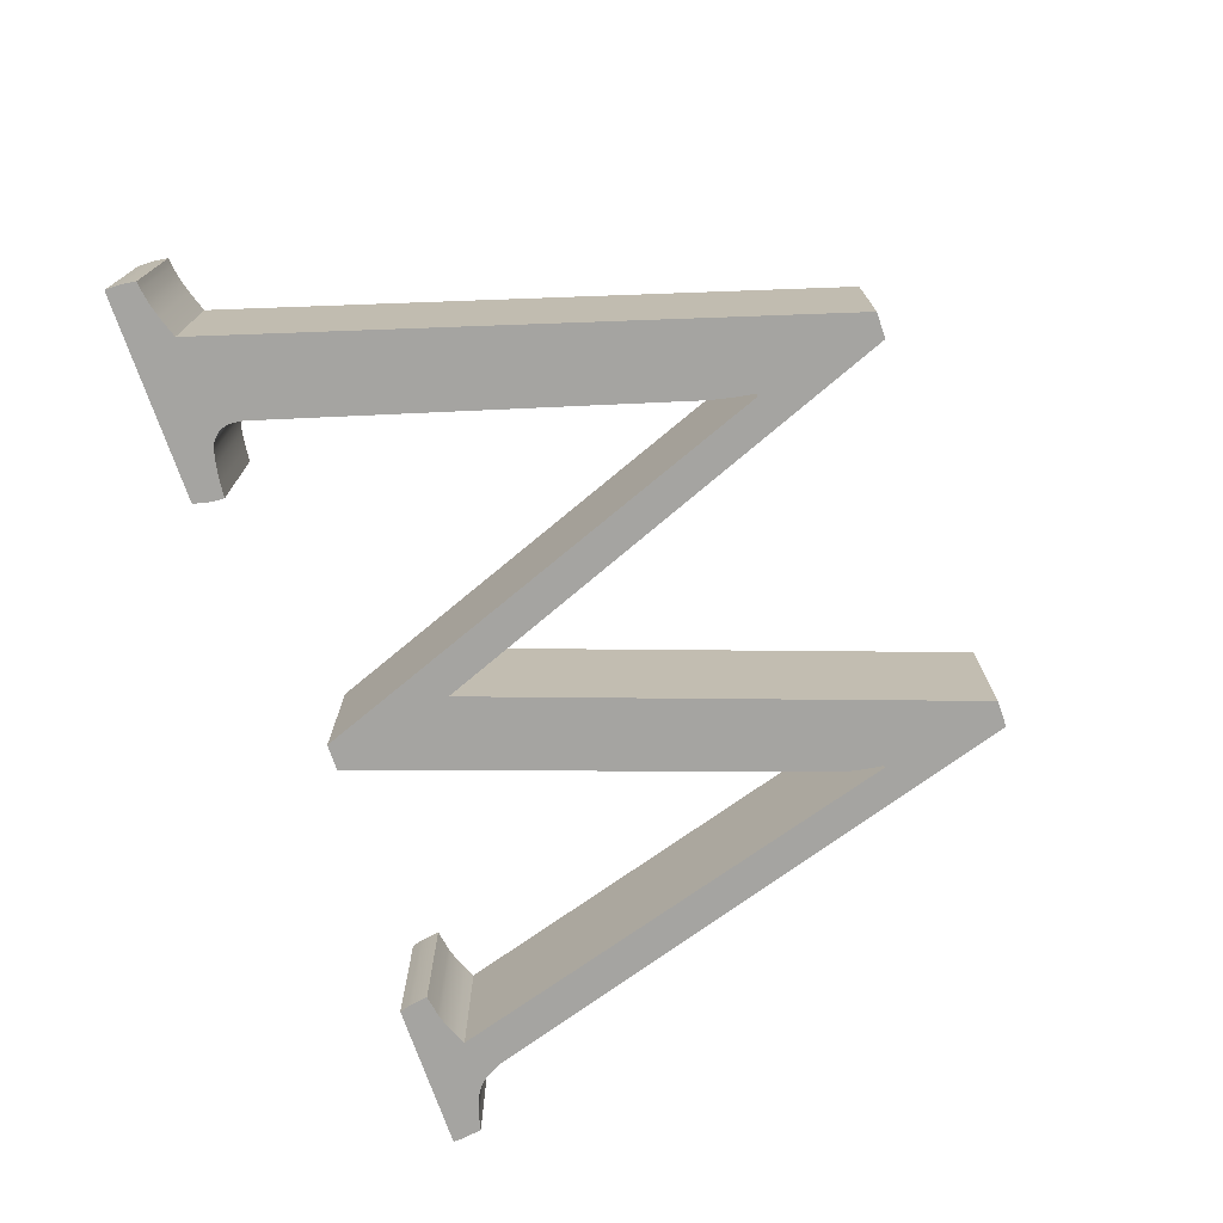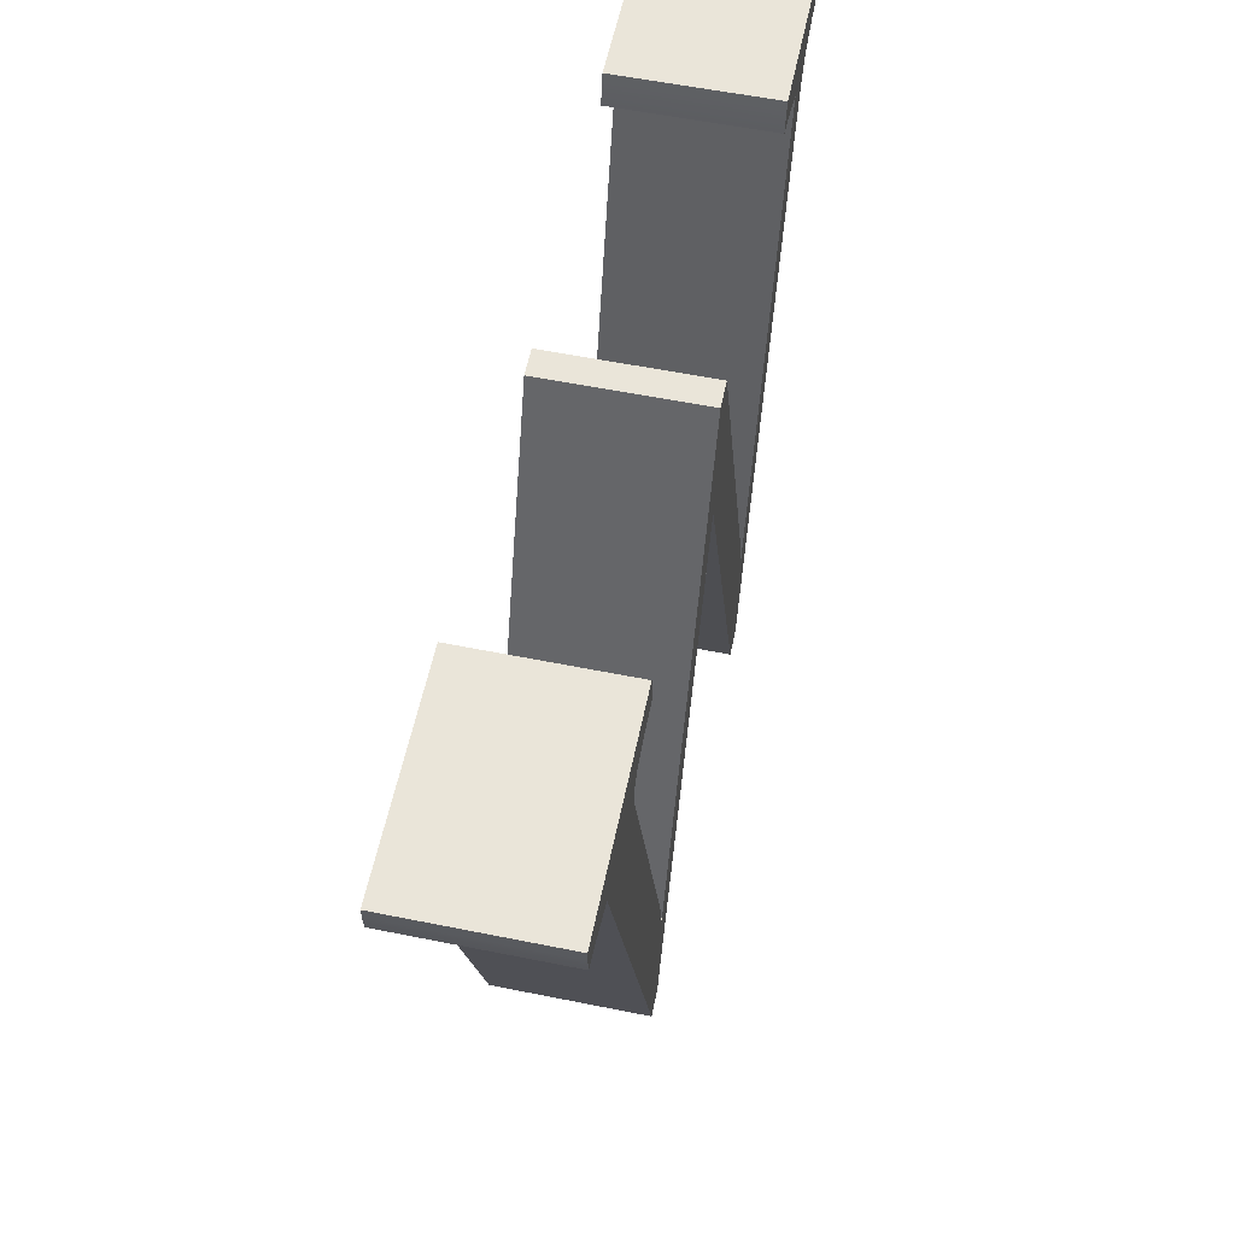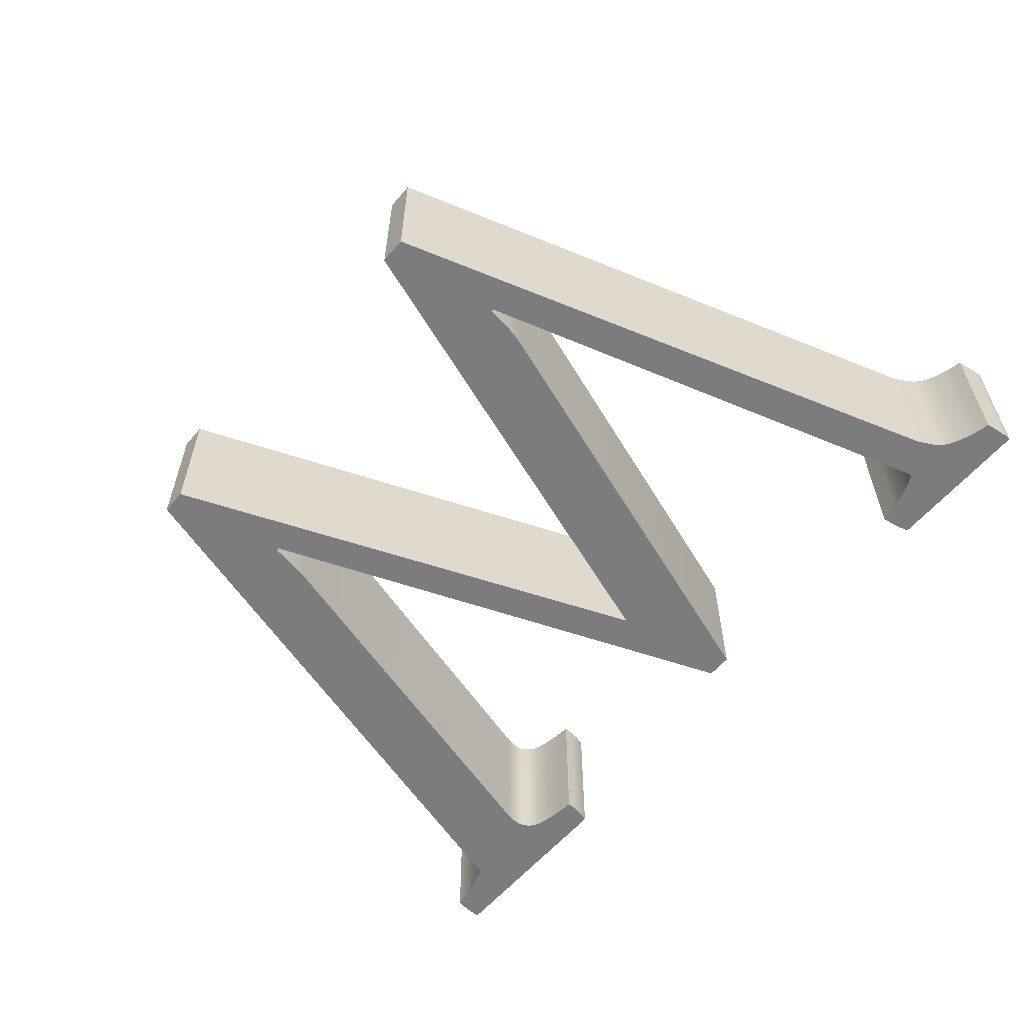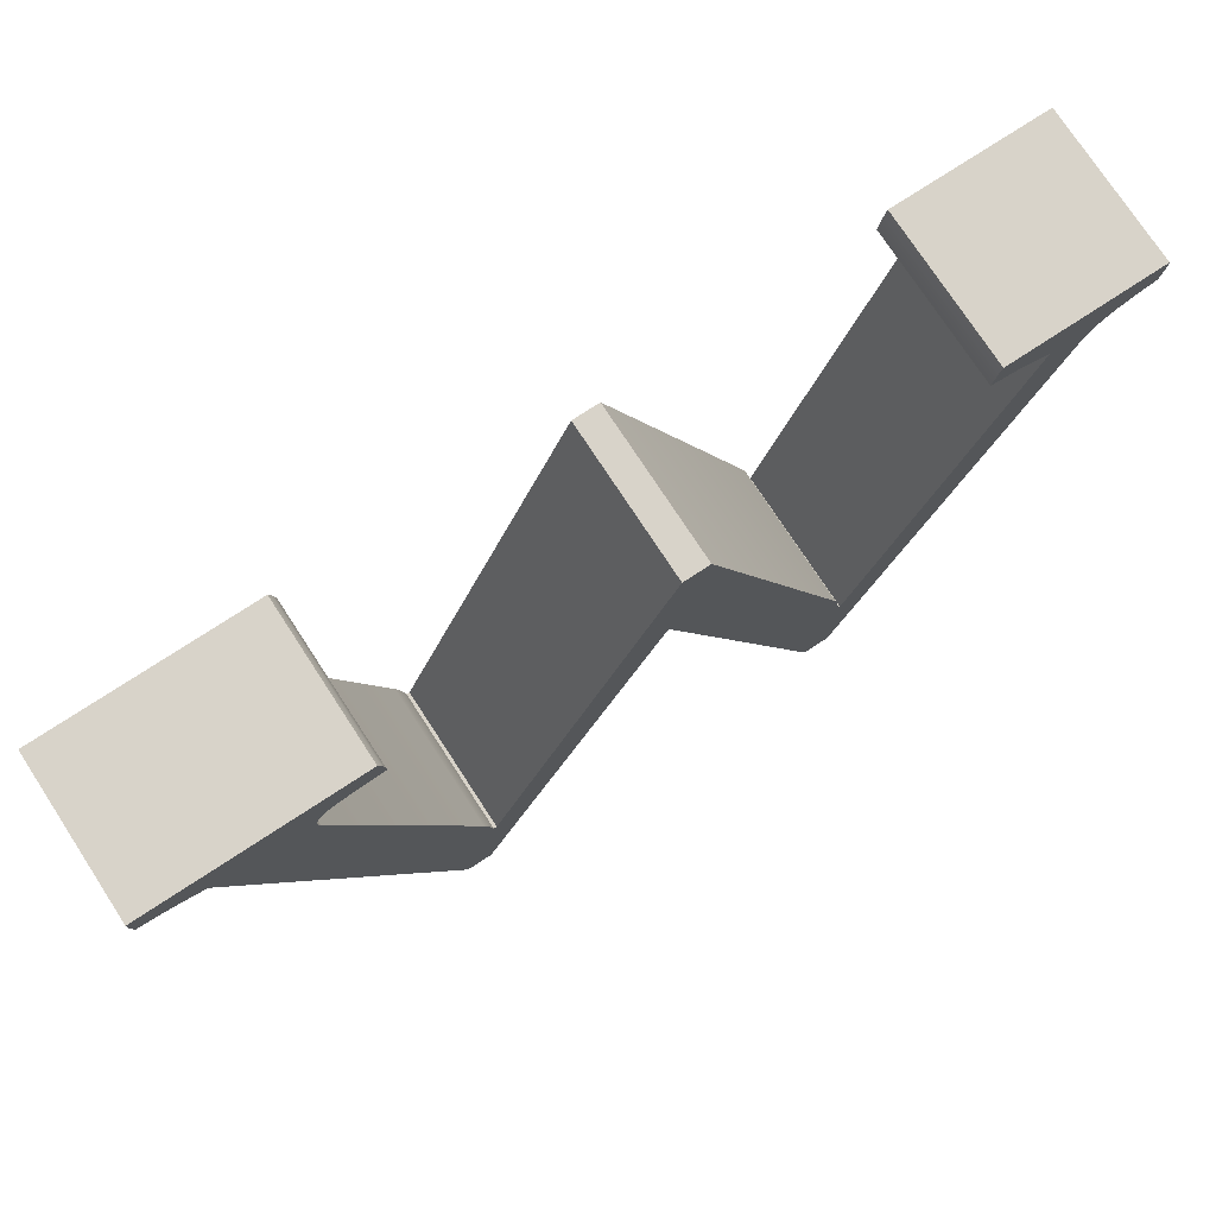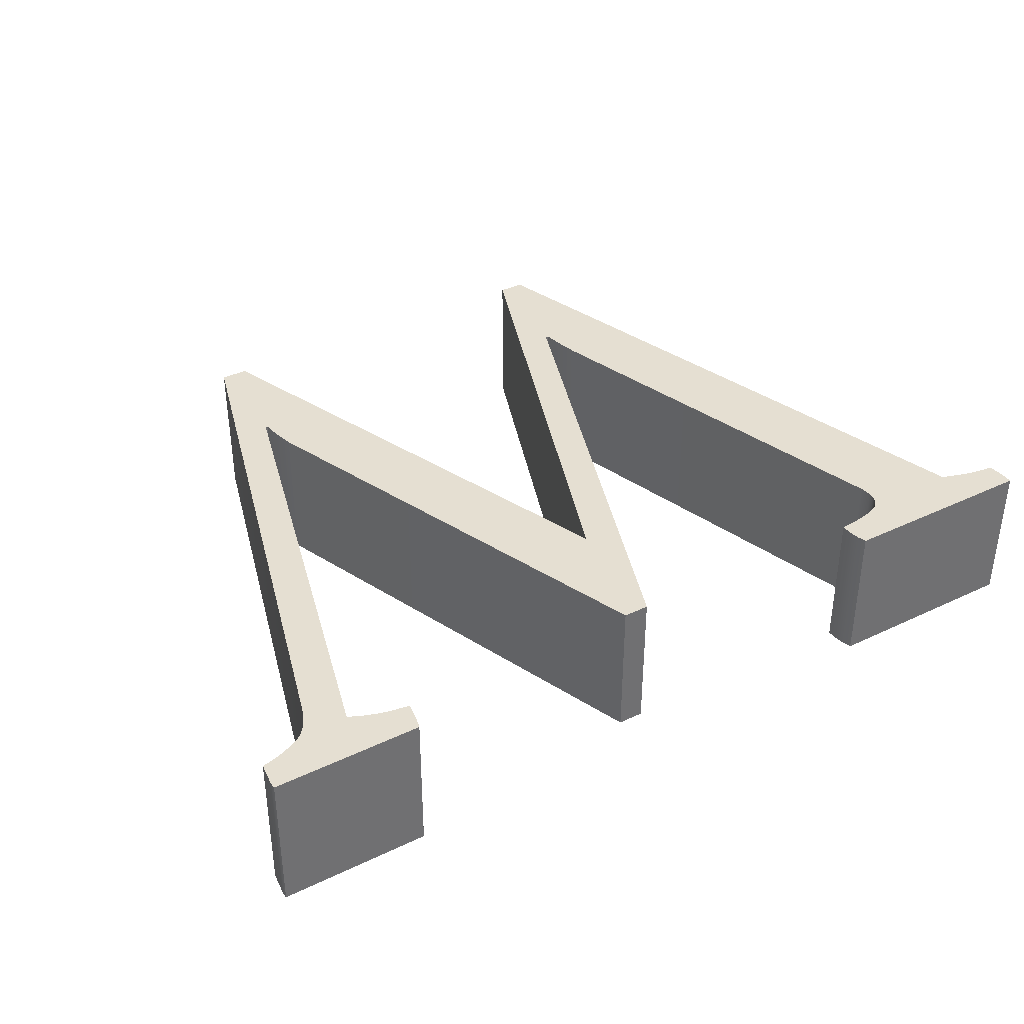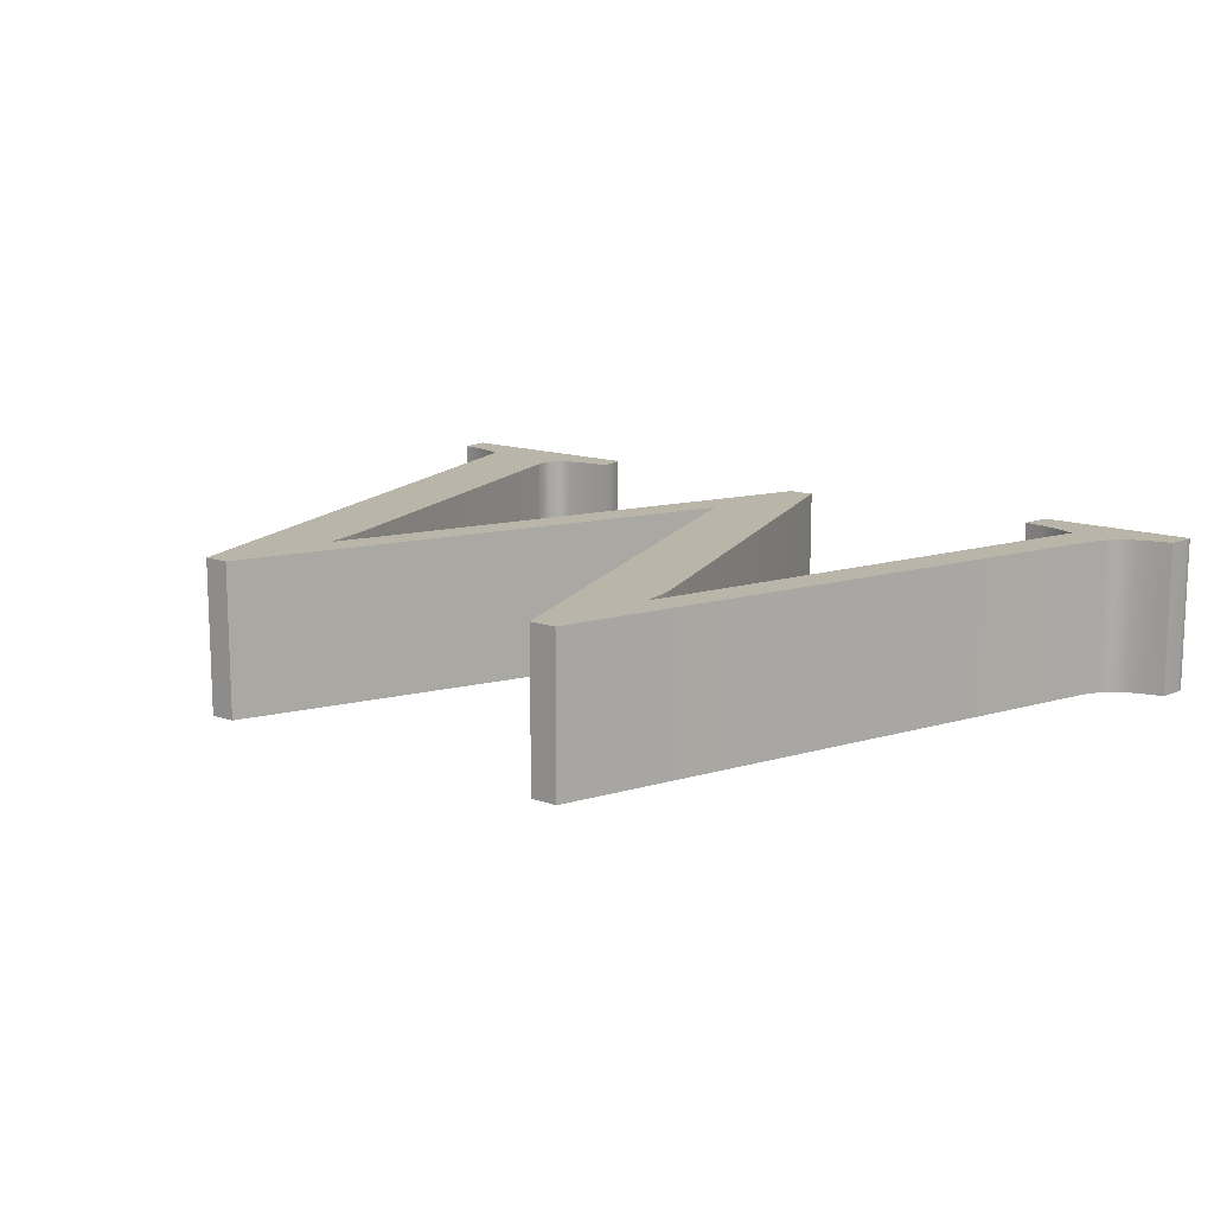
<metadata>
{"format":"obj","ext":"obj","renderer":"f3d","projection":"perspective","resolution":1024,"background":"white","views":[{"elev":-73.2,"azim":-71.0,"up":"+Z"},{"elev":57.7,"azim":-78.2,"up":"+Y"},{"elev":-58.9,"azim":49.9,"up":"+Z"},{"elev":75.9,"azim":-33.2,"up":"+Y"},{"elev":37.5,"azim":148.6,"up":"+Z"},{"elev":13.4,"azim":38.9,"up":"+Z"}]}
</metadata>
<code>
o W_.001_Curve.146
v -0.2826 0.4083 0.05
v -0.2857 0.409 0.05
v -0.276 0.4066 0.05
v -0.2618 0.4018 0.05
v -0.276 0.4066 -0.05
v -0.2826 0.4083 -0.05
v -0.2618 0.4018 -0.05
v -0.1395 0 -0.05
v -0.122 0 -0.05
v -0.1395 -0 0.05
v -0.122 -0 0.05
v 0.005173 0.3256 0.05
v 0.1205 -0 0.05
v 0.005173 0.3256 -0.05
v 0.1205 0 -0.05
v 0.1386 0 -0.05
v 0.2573 0.3818 -0.05
v 0.1386 -0 0.05
v 0.2573 0.3818 0.05
v 0.2622 0.3916 0.05
v 0.265 0.3954 0.05
v 0.2622 0.3916 -0.05
v 0.265 0.3954 -0.05
v 0.2678 0.3985 -0.05
v 0.2693 0.3997 -0.05
v 0.2678 0.3985 0.05
v 0.2693 0.3997 0.05
v 0.2727 0.402 0.05
v 0.2767 0.4041 0.05
v 0.2727 0.402 -0.05
v 0.2767 0.4041 -0.05
v 0.2867 0.4078 -0.05
v 0.2867 0.4078 0.05
v 0.2896 0.4086 -0.05
v 0.2927 0.4094 -0.05
v 0.296 0.4102 -0.05
v 0.2994 0.4109 -0.05
v 0.2994 0.4109 0.05
v 0.3015 0.4264 -0.05
v 0.3016 0.4278 -0.05
v 0.3015 0.4264 0.05
v 0.3016 0.4278 0.05
v 0.3016 0.4291 0.05
v 0.3016 0.4302 0.05
v 0.3015 0.4312 0.05
v 0.2001 0.4312 0.05
v 0.3015 0.4312 -0.05
v 0.3016 0.4302 -0.05
v 0.2001 0.4312 -0.05
v 0.1984 0.4252 -0.05
v 0.1981 0.4236 -0.05
v 0.1984 0.4252 0.05
v 0.1981 0.4236 0.05
v 0.1977 0.4219 0.05
v 0.197 0.4184 0.05
v 0.1965 0.4148 0.05
v 0.1959 0.4109 0.05
v 0.2093 0.4087 0.05
v 0.1959 0.4109 -0.05
v 0.1965 0.4148 -0.05
v 0.2093 0.4087 -0.05
v 0.2126 0.4078 -0.05
v 0.2159 0.4069 -0.05
v 0.2191 0.4058 -0.05
v 0.2223 0.4047 -0.05
v 0.2256 0.4034 -0.05
v 0.2223 0.4047 0.05
v 0.2191 0.4058 0.05
v 0.2256 0.4034 0.05
v 0.2288 0.4021 0.05
v 0.2351 0.399 0.05
v 0.14 0.08036 0.05
v 0.2351 0.399 -0.05
v 0.2288 0.4021 -0.05
v 0.14 0.08036 -0.05
v 0.1386 0.08036 -0.05
v 0.1386 0.08036 0.05
v 0.1378 0.08716 -0.05
v 0.1367 0.09403 -0.05
v 0.1353 0.101 -0.05
v 0.1337 0.108 -0.05
v 0.02823 0.4095 -0.05
v 0.1337 0.108 0.05
v 0.02823 0.4095 0.05
v 0.1353 0.101 0.05
v 0.1367 0.09403 0.05
v 0.1378 0.08716 0.05
v 0.01076 0.4095 0.05
v -0.1136 0.08316 0.05
v 0.01076 0.4095 -0.05
v -0.1136 0.08316 -0.05
v -0.1157 0.08316 -0.05
v -0.1157 0.08316 0.05
v -0.1168 0.09046 -0.05
v -0.1181 0.09791 -0.05
v -0.1197 0.1055 -0.05
v -0.1216 0.1133 -0.05
v -0.2007 0.3817 -0.05
v -0.1216 0.1133 0.05
v -0.1197 0.1055 0.05
v -0.2007 0.3817 0.05
v -0.201 0.3829 0.05
v -0.2012 0.3841 0.05
v -0.2013 0.3853 0.05
v -0.2014 0.3864 0.05
v -0.2015 0.3876 0.05
v -0.2016 0.3887 0.05
v -0.2015 0.3876 -0.05
v -0.2016 0.3887 -0.05
v -0.2014 0.3864 -0.05
v -0.2013 0.3853 -0.05
v -0.2012 0.3841 -0.05
v -0.201 0.3829 -0.05
v -0.2017 0.3899 -0.05
v -0.2017 0.391 -0.05
v -0.2017 0.391 0.05
v -0.2015 0.3932 -0.05
v -0.2015 0.3932 0.05
v -0.201 0.3953 -0.05
v -0.201 0.3953 0.05
v -0.2002 0.3973 -0.05
v -0.2002 0.3973 0.05
v -0.199 0.3992 -0.05
v -0.199 0.3992 0.05
v -0.1976 0.4011 -0.05
v -0.1957 0.4029 -0.05
v -0.1976 0.4011 0.05
v -0.1957 0.4029 0.05
v -0.1946 0.4037 0.05
v -0.1931 0.4045 0.05
v -0.1946 0.4037 -0.05
v -0.1931 0.4045 -0.05
v -0.1891 0.4061 -0.05
v -0.1891 0.4061 0.05
v -0.1838 0.4075 -0.05
v -0.1838 0.4075 0.05
v -0.1806 0.4081 -0.05
v -0.1771 0.4088 -0.05
v -0.1733 0.4094 -0.05
v -0.1691 0.4099 -0.05
v -0.1597 0.4109 -0.05
v -0.1597 0.4109 0.05
v -0.1601 0.4184 -0.05
v -0.1601 0.4184 0.05
v -0.1613 0.4252 -0.05
v -0.1632 0.4312 -0.05
v -0.1613 0.4252 0.05
v -0.1632 0.4312 0.05
v -0.3016 0.4312 0.05
v -0.3016 0.4237 0.05
v -0.3016 0.4312 -0.05
v -0.3016 0.4237 -0.05
v -0.3016 0.4229 -0.05
v -0.3015 0.421 -0.05
v -0.3014 0.42 -0.05
v -0.3015 0.421 0.05
v -0.3016 0.4229 0.05
v -0.3014 0.42 0.05
v -0.3013 0.4189 0.05
v -0.301 0.4165 0.05
v -0.3006 0.4138 0.05
v -0.3002 0.4109 0.05
v -0.2975 0.4107 0.05
v -0.3002 0.4109 -0.05
v -0.2975 0.4107 -0.05
v -0.3006 0.4138 -0.05
v -0.301 0.4165 -0.05
v -0.3013 0.4189 -0.05
v -0.2947 0.4105 -0.05
v -0.2888 0.4096 -0.05
v -0.2857 0.409 -0.05
v -0.2888 0.4096 0.05
v -0.2947 0.4105 0.05
v -0.1691 0.4099 0.05
v -0.1733 0.4094 0.05
v -0.1771 0.4088 0.05
v -0.1806 0.4081 0.05
v -0.2017 0.3899 0.05
v -0.1181 0.09791 0.05
v -0.1168 0.09046 0.05
v 0.2159 0.4069 0.05
v 0.2126 0.4078 0.05
v 0.197 0.4184 -0.05
v 0.1977 0.4219 -0.05
v 0.3016 0.4291 -0.05
v 0.296 0.4102 0.05
v 0.2927 0.4094 0.05
v 0.2896 0.4086 0.05
f 6 3 1
f 105 106 4
f 3 7 4
f 7 110 111
f 4 8 10
f 10 9 11
f 11 14 12
f 12 15 13
f 13 16 18
f 18 17 19
f 17 20 19
f 22 21 20
f 23 26 21
f 26 25 27
f 27 30 28
f 28 31 29
f 29 32 33
f 186 187 35
f 38 39 41
f 48 47 43
f 45 49 46
f 46 50 52
f 60 57 56
f 59 58 57
f 68 181 63
f 74 71 70
f 71 75 72
f 72 76 77
f 85 86 79
f 81 84 83
f 84 90 88
f 88 91 89
f 89 92 93
f 100 179 95
f 99 98 101
f 110 106 105
f 114 116 178
f 116 117 118
f 118 119 120
f 120 121 122
f 122 123 124
f 124 125 127
f 127 126 128
f 128 131 129
f 129 132 130
f 130 133 134
f 134 135 136
f 140 175 139
f 142 143 144
f 144 145 147
f 147 146 148
f 148 151 149
f 150 151 152
f 166 162 161
f 169 172 173
f 1 2 6
f 2 172 171
f 6 2 171
f 172 170 171
f 6 5 3
f 38 41 186
f 41 42 33
f 186 41 187
f 42 43 33
f 43 44 45
f 33 43 45
f 45 46 29
f 46 52 58
f 52 53 58
f 46 58 182
f 53 54 58
f 54 55 58
f 55 56 58
f 56 57 58
f 46 68 67
f 45 29 33
f 187 41 188
f 188 41 33
f 68 46 181
f 182 181 46
f 29 46 70
f 29 70 28
f 67 69 46
f 69 70 46
f 27 28 71
f 70 71 28
f 26 27 71
f 21 26 71
f 20 21 71
f 19 20 71
f 13 18 77
f 18 19 72
f 10 11 93
f 11 12 89
f 18 72 77
f 19 71 72
f 77 87 13
f 87 86 13
f 86 85 13
f 85 83 13
f 83 84 12
f 84 88 12
f 12 13 83
f 93 180 10
f 180 179 10
f 179 100 10
f 100 99 10
f 99 101 4
f 99 4 10
f 161 162 163
f 159 160 173
f 160 161 163
f 156 158 172
f 158 159 173
f 172 158 173
f 150 157 172
f 157 156 172
f 148 149 4
f 149 150 2
f 144 147 174
f 147 148 175
f 177 148 136
f 174 142 144
f 175 174 147
f 148 177 176
f 149 2 1
f 160 163 173
f 149 1 3
f 176 175 148
f 150 172 2
f 134 136 148
f 148 4 130
f 134 148 130
f 149 3 4
f 129 130 4
f 128 129 4
f 11 89 93
f 12 88 89
f 127 128 4
f 124 127 4
f 122 124 4
f 120 122 4
f 4 101 102
f 118 120 4
f 116 118 4
f 4 102 103
f 4 103 104
f 178 116 4
f 107 178 4
f 4 104 105
f 106 107 4
f 3 5 7
f 17 16 75
f 16 15 76
f 75 16 76
f 14 9 91
f 9 8 92
f 91 9 92
f 39 37 36
f 185 40 32
f 40 39 32
f 47 48 185
f 50 49 61
f 49 47 31
f 65 49 66
f 184 51 61
f 51 50 61
f 60 183 61
f 183 184 61
f 61 59 60
f 62 61 49
f 49 65 64
f 47 185 32
f 39 36 35
f 39 35 34
f 66 49 74
f 63 62 49
f 64 63 49
f 39 34 32
f 47 32 31
f 49 31 74
f 74 31 30
f 73 74 30
f 73 30 25
f 73 25 24
f 73 24 23
f 73 23 22
f 73 22 17
f 75 73 17
f 165 164 166
f 166 167 165
f 167 168 169
f 165 167 169
f 168 155 169
f 155 154 170
f 154 153 170
f 153 152 170
f 152 151 171
f 151 146 7
f 171 151 6
f 146 145 139
f 145 143 140
f 146 137 135
f 143 141 140
f 140 139 145
f 137 146 138
f 155 170 169
f 6 151 5
f 170 152 171
f 139 138 146
f 135 133 146
f 7 146 132
f 133 132 146
f 5 151 7
f 132 131 7
f 7 131 126
f 79 78 15
f 78 76 15
f 15 14 81
f 80 15 81
f 80 79 15
f 82 81 14
f 91 90 14
f 90 82 14
f 95 94 8
f 94 92 8
f 96 95 8
f 98 97 7
f 97 96 8
f 7 97 8
f 7 126 125
f 7 125 123
f 7 123 121
f 7 121 119
f 7 119 117
f 7 117 115
f 7 115 114
f 7 114 109
f 113 98 7
f 112 113 7
f 7 109 108
f 7 108 110
f 111 112 7
f 4 7 8
f 10 8 9
f 11 9 14
f 12 14 15
f 13 15 16
f 18 16 17
f 17 22 20
f 22 23 21
f 23 24 26
f 26 24 25
f 27 25 30
f 28 30 31
f 29 31 32
f 187 188 35
f 188 33 34
f 35 188 34
f 33 32 34
f 35 36 186
f 36 37 38
f 38 186 36
f 38 37 39
f 45 44 47
f 44 43 47
f 42 41 39
f 43 42 40
f 42 39 40
f 40 185 43
f 185 48 43
f 45 47 49
f 46 49 50
f 54 53 184
f 53 52 184
f 52 50 51
f 184 183 54
f 183 60 55
f 54 183 55
f 52 51 184
f 56 55 60
f 60 59 57
f 59 61 58
f 181 182 63
f 182 58 62
f 63 182 62
f 58 61 62
f 63 64 68
f 64 65 67
f 67 68 64
f 70 69 74
f 69 67 66
f 74 69 66
f 67 65 66
f 74 73 71
f 71 73 75
f 72 75 76
f 86 87 79
f 87 77 78
f 79 87 78
f 77 76 78
f 79 80 85
f 80 81 83
f 83 85 80
f 81 82 84
f 84 82 90
f 88 90 91
f 89 91 92
f 179 180 95
f 180 93 94
f 95 180 94
f 93 92 94
f 95 96 100
f 96 97 99
f 99 100 96
f 99 97 98
f 103 102 112
f 102 101 112
f 101 98 113
f 112 111 103
f 111 110 103
f 101 113 112
f 105 104 110
f 104 103 110
f 110 108 106
f 178 107 114
f 107 106 114
f 106 108 109
f 114 115 116
f 106 109 114
f 116 115 117
f 118 117 119
f 120 119 121
f 122 121 123
f 124 123 125
f 127 125 126
f 128 126 131
f 129 131 132
f 130 132 133
f 134 133 135
f 174 175 140
f 175 176 139
f 174 140 141
f 177 136 135
f 142 174 141
f 176 177 137
f 177 135 137
f 137 138 176
f 138 139 176
f 142 141 143
f 144 143 145
f 147 145 146
f 148 146 151
f 156 157 154
f 157 150 154
f 150 149 151
f 152 153 150
f 153 154 150
f 159 158 168
f 158 156 168
f 156 154 155
f 168 167 159
f 167 166 160
f 159 167 160
f 156 155 168
f 161 160 166
f 166 164 162
f 173 163 169
f 163 162 165
f 169 163 165
f 162 164 165
f 169 170 172

</code>
